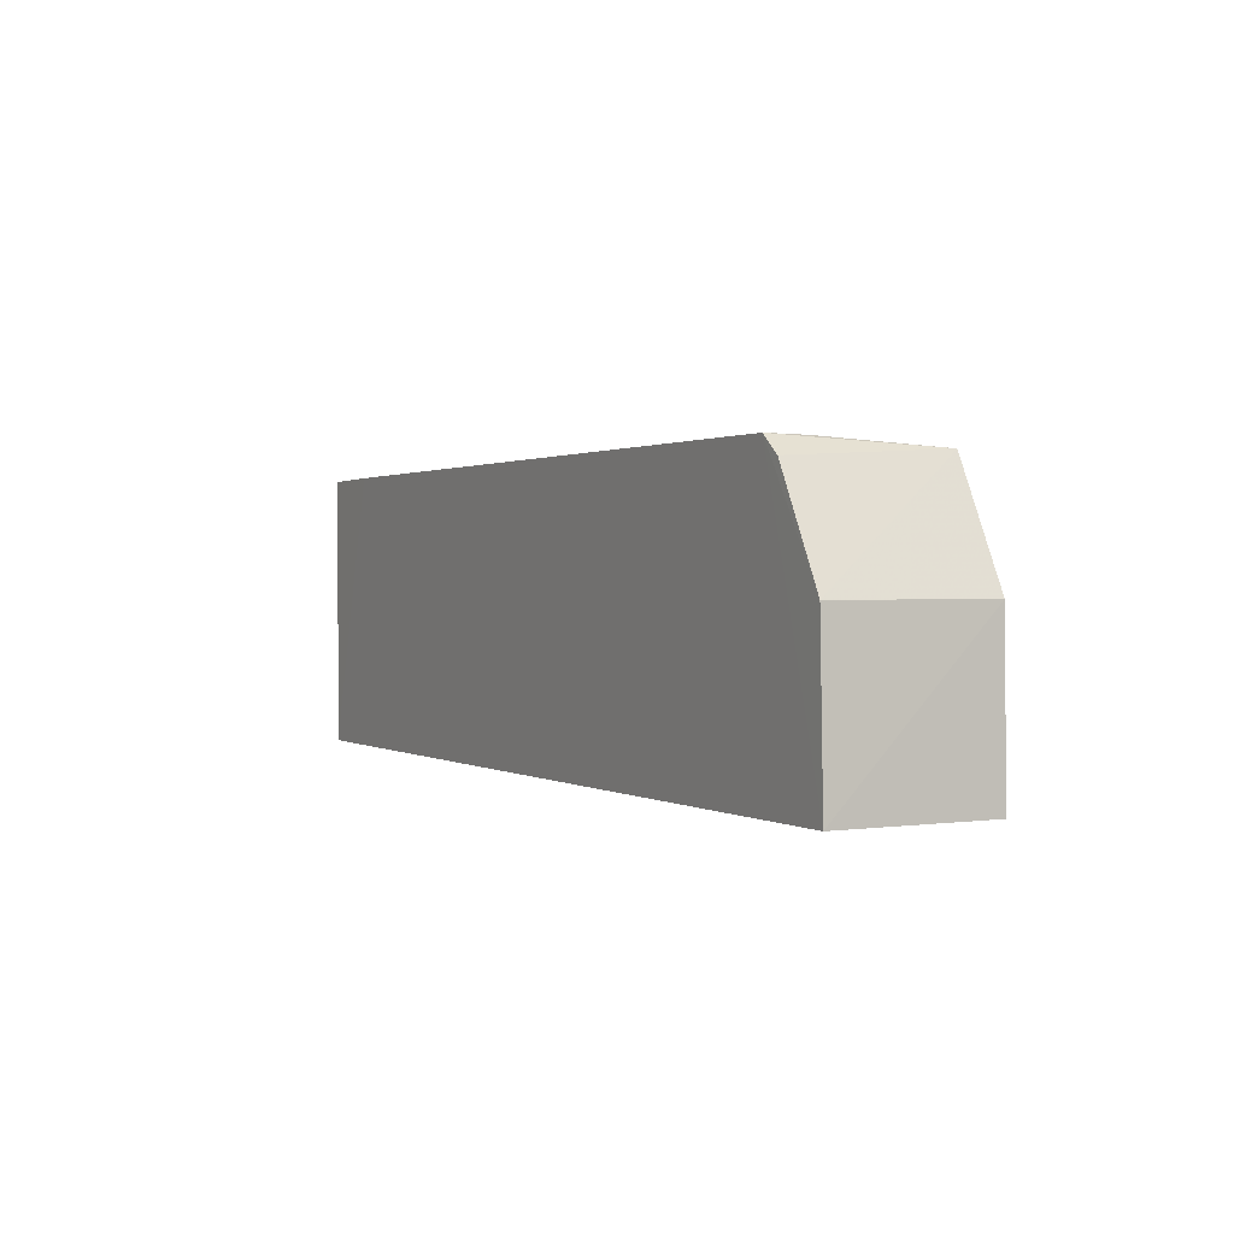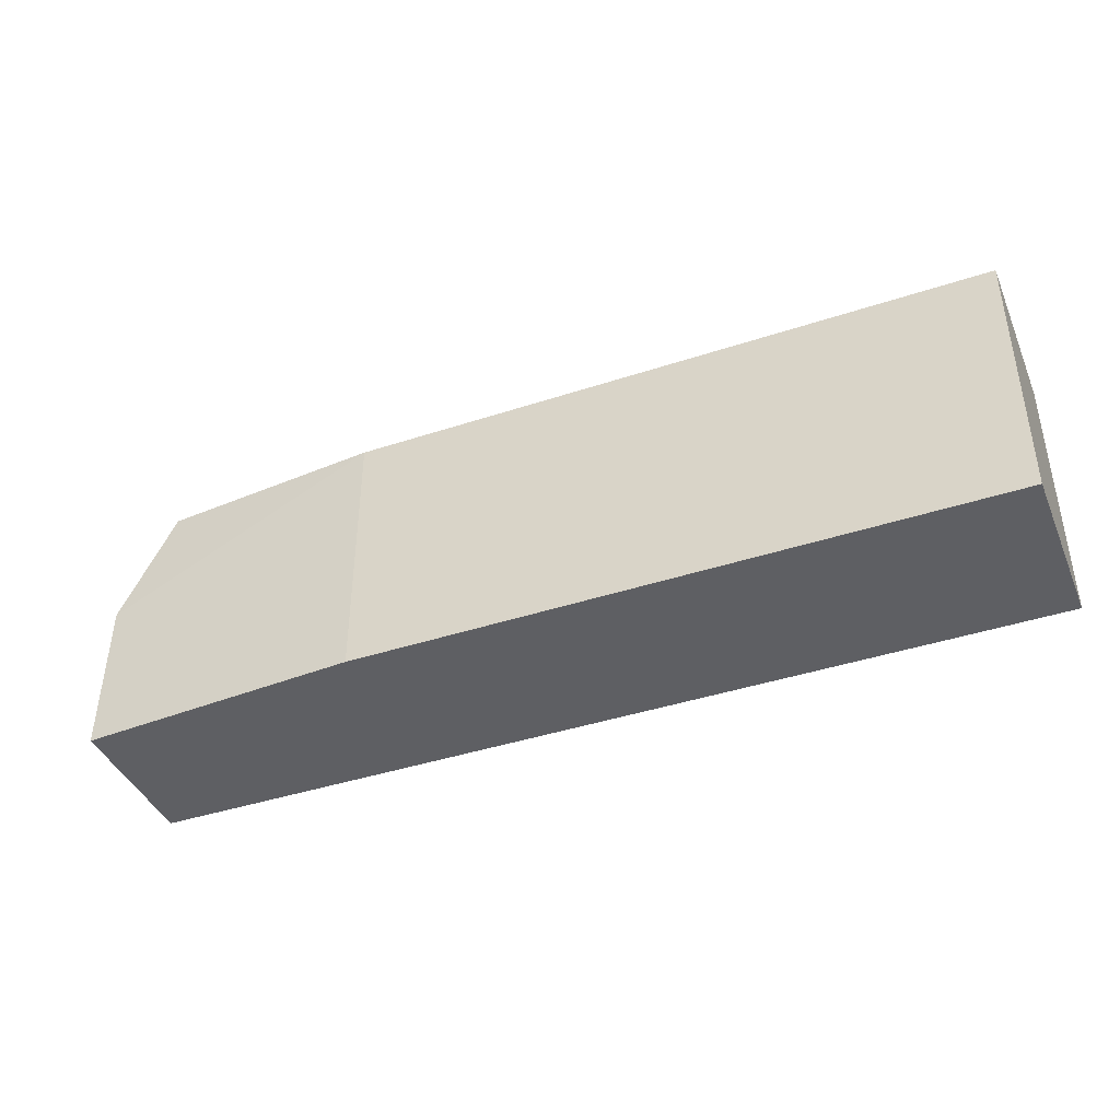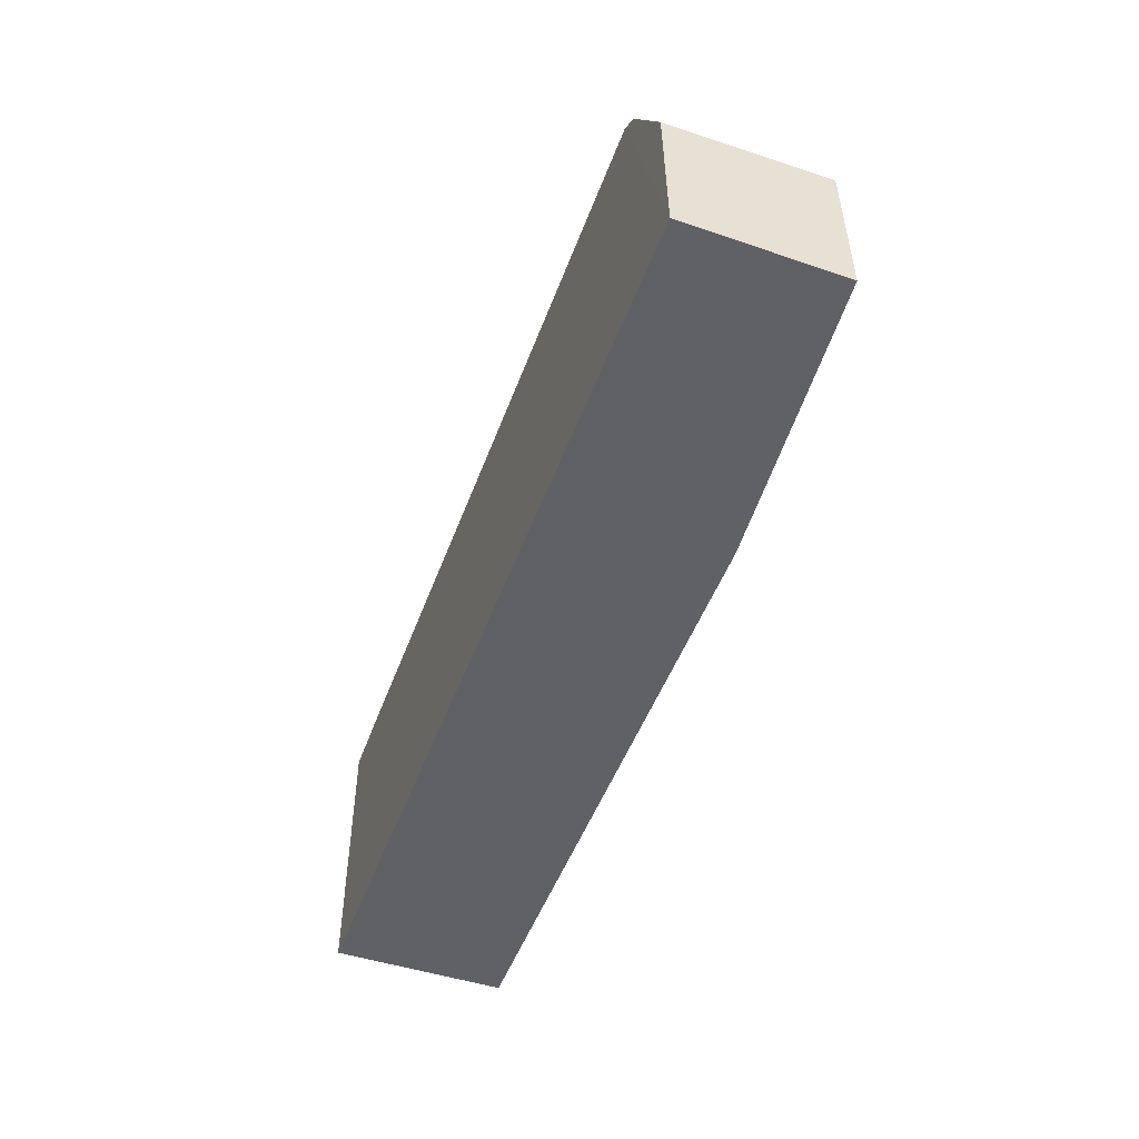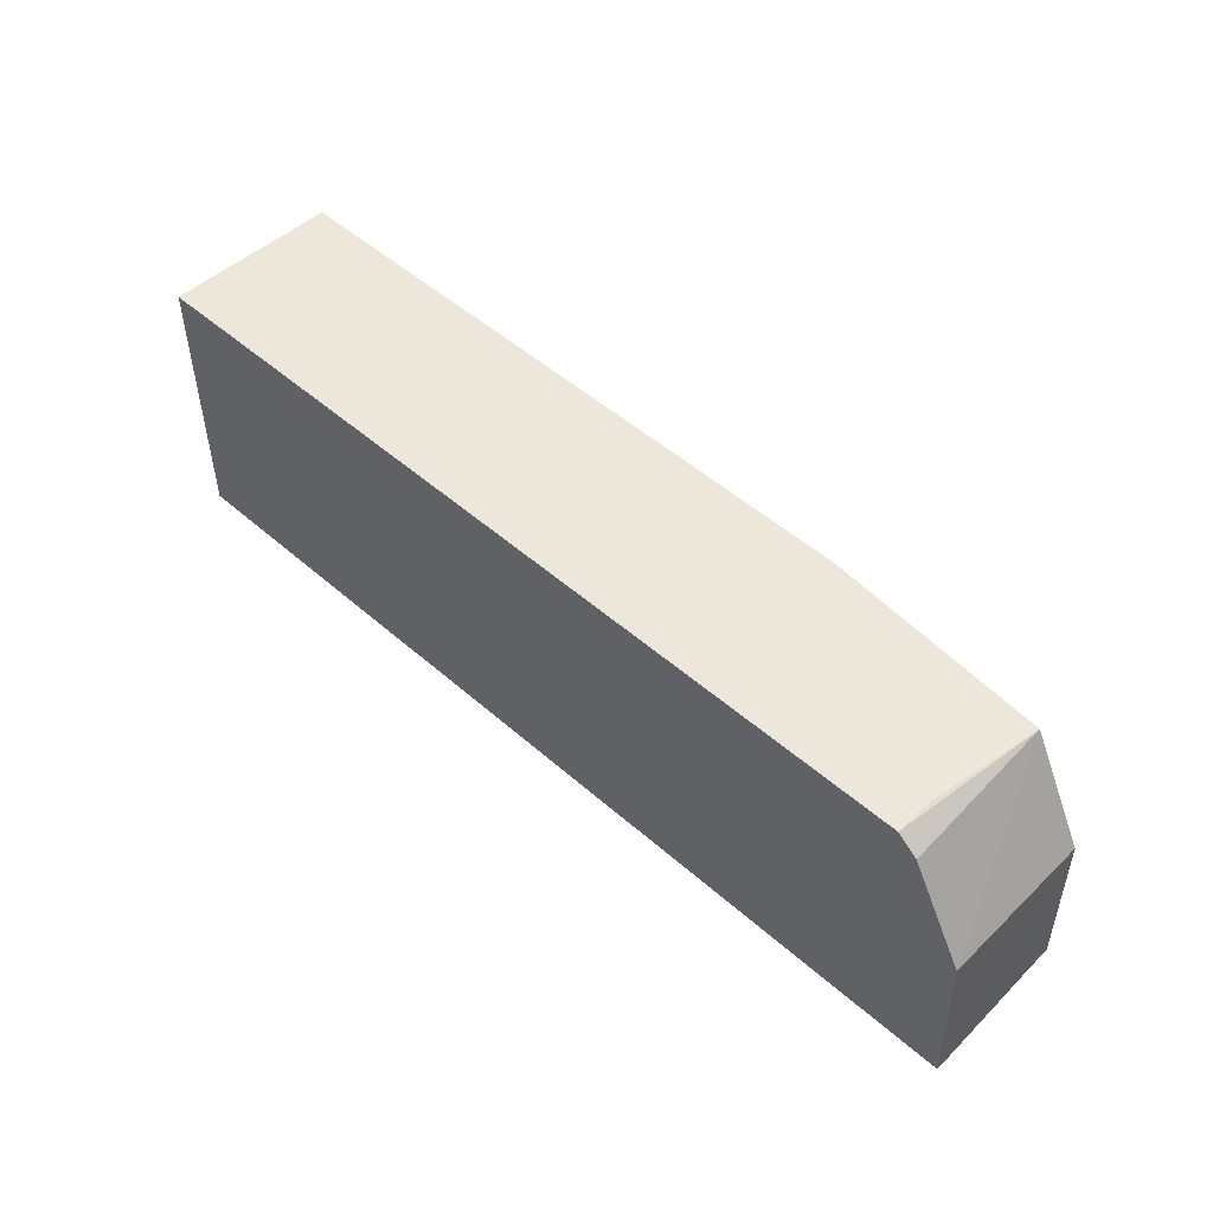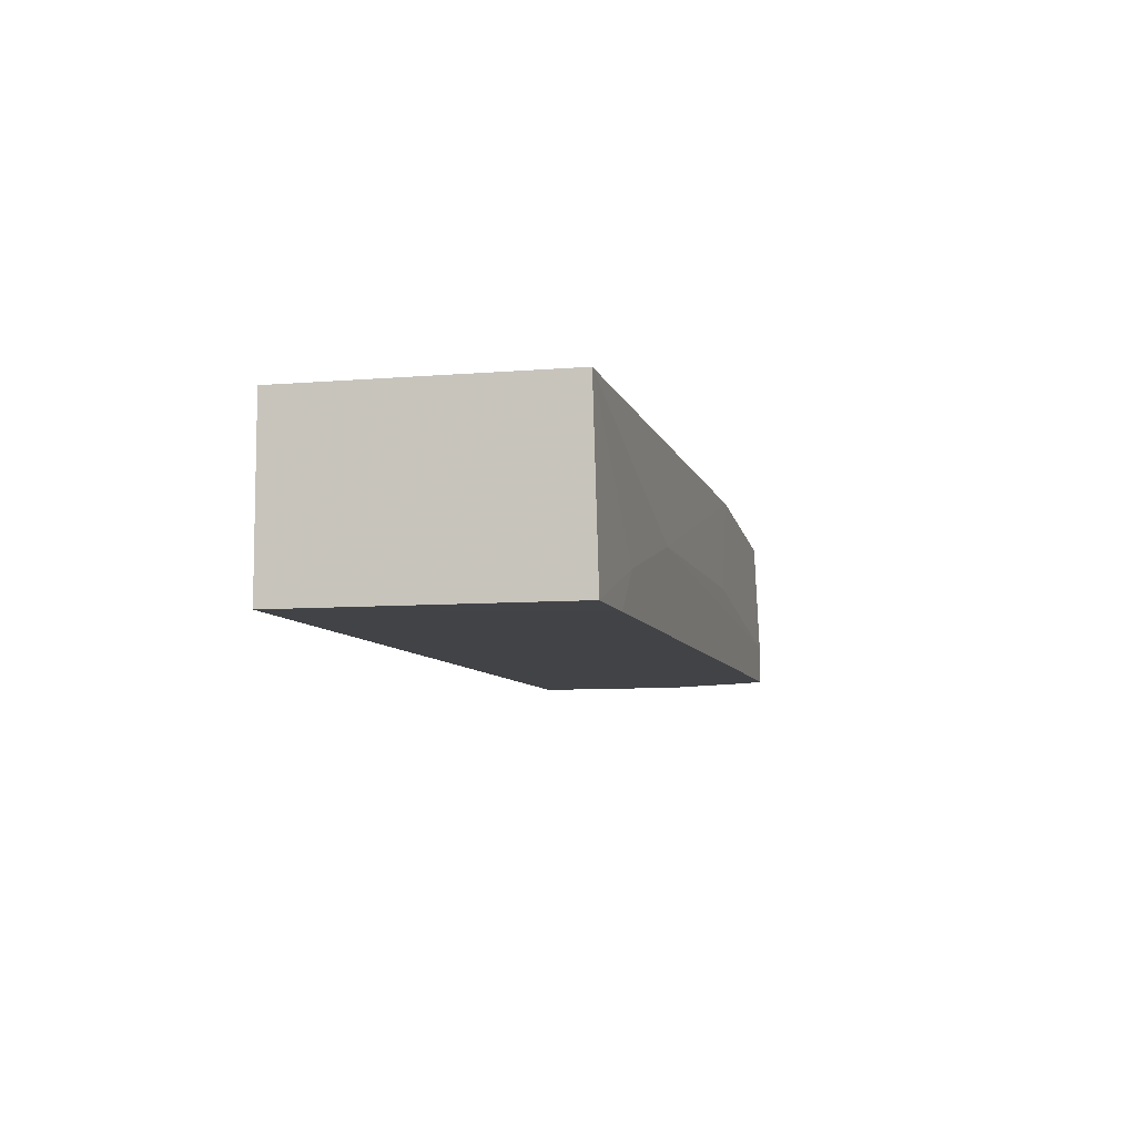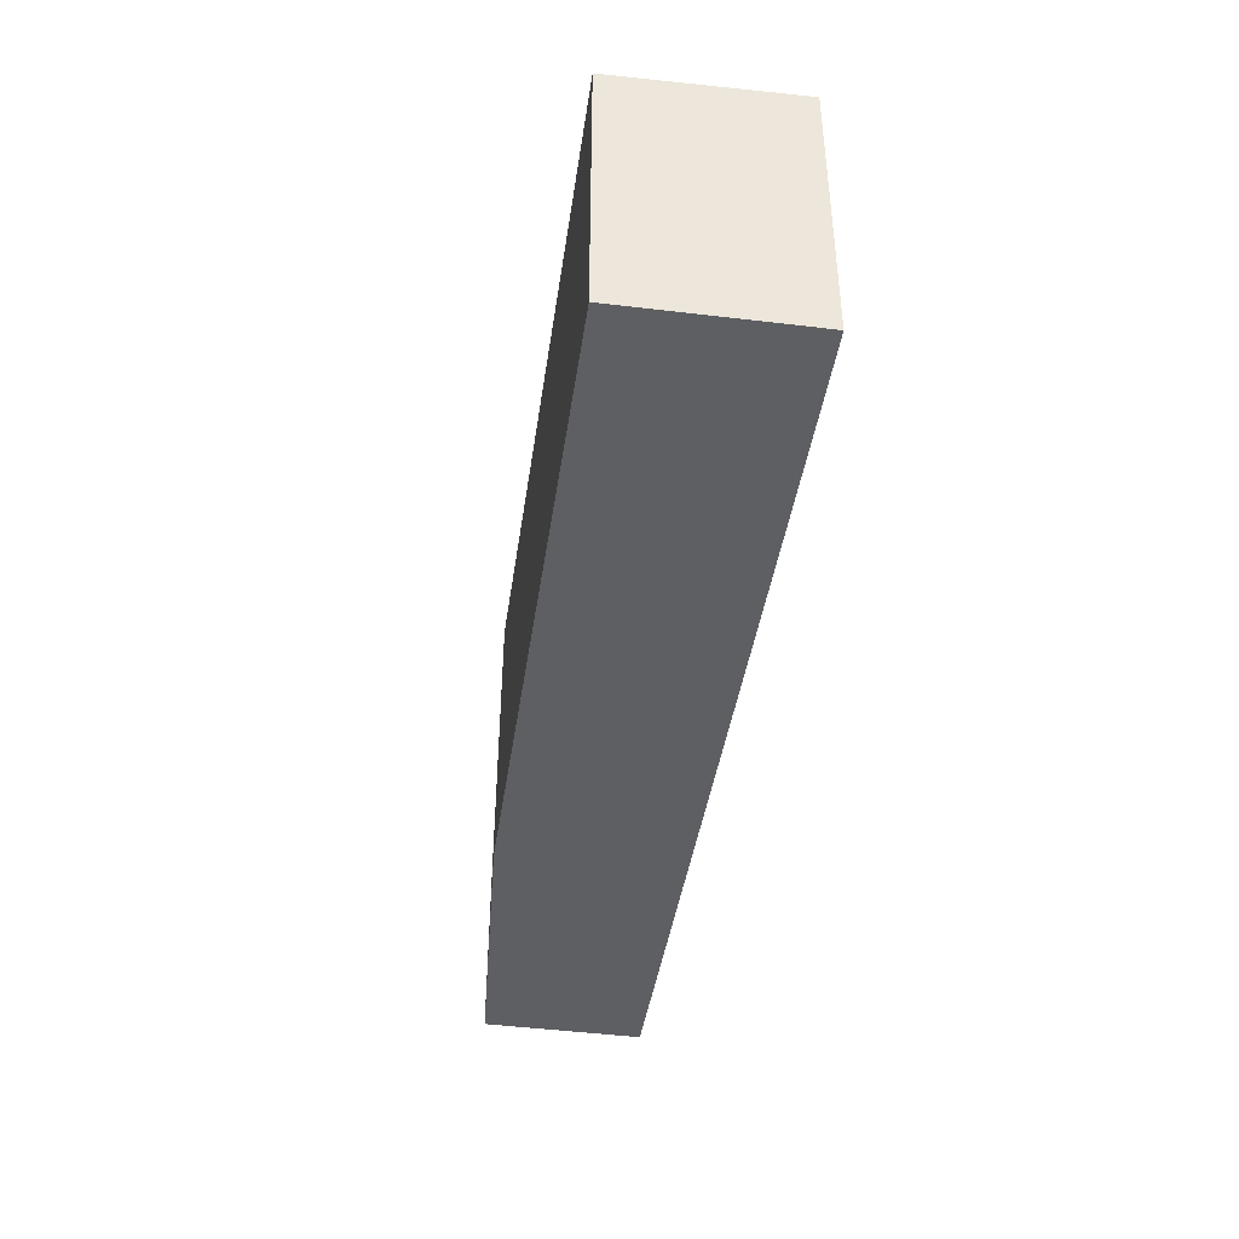
<metadata>
{"format":"obj","ext":"obj","renderer":"f3d","projection":"perspective","resolution":1024,"background":"white","views":[{"elev":1.0,"azim":62.3,"up":"+Z"},{"elev":-40.6,"azim":-158.0,"up":"+Z"},{"elev":-49.0,"azim":70.2,"up":"+Z"},{"elev":50.4,"azim":43.9,"up":"+Z"},{"elev":-7.5,"azim":-76.5,"up":"+Y"},{"elev":-41.8,"azim":-98.2,"up":"+Z"}]}
</metadata>
<code>
v 0.05456 0.04801 0.1204
v 0.06008 0.03297 0.1098
v 0.06025 0.04799 0.09484
v -0.02923 0.04988 0.09484
v -0.02923 0.03297 0.121
v -0.02923 0.03297 0.09484
v 0.03275 0.04984 0.1205
v 0.06001 0.04799 0.1099
v 0.05295 0.03296 0.1211
v 0.06052 0.03297 0.09484
v 0.03276 0.04988 0.09484
v -0.02923 0.04986 0.1205
v 0.05487 0.03297 0.1195
v 0.05299 0.03671 0.1211
v -0.02169 0.03294 0.1211
v -0.002922 0.04043 0.1211
v -0.01795 0.03665 0.1211
v 0.0271 0.04039 0.121
f 8 1 2
f 8 7 1
f 10 2 9
f 10 8 2
f 10 3 8
f 10 6 4
f 11 10 4
f 11 3 10
f 11 8 3
f 11 7 8
f 12 6 5
f 12 4 6
f 12 11 4
f 12 7 11
f 13 9 2
f 13 2 1
f 13 1 9
f 14 9 1
f 14 1 7
f 15 5 6
f 15 10 9
f 15 6 10
f 16 7 12
f 16 15 9
f 16 9 14
f 17 12 5
f 17 5 15
f 17 16 12
f 17 15 16
f 18 16 14
f 18 14 7
f 18 7 16

</code>
